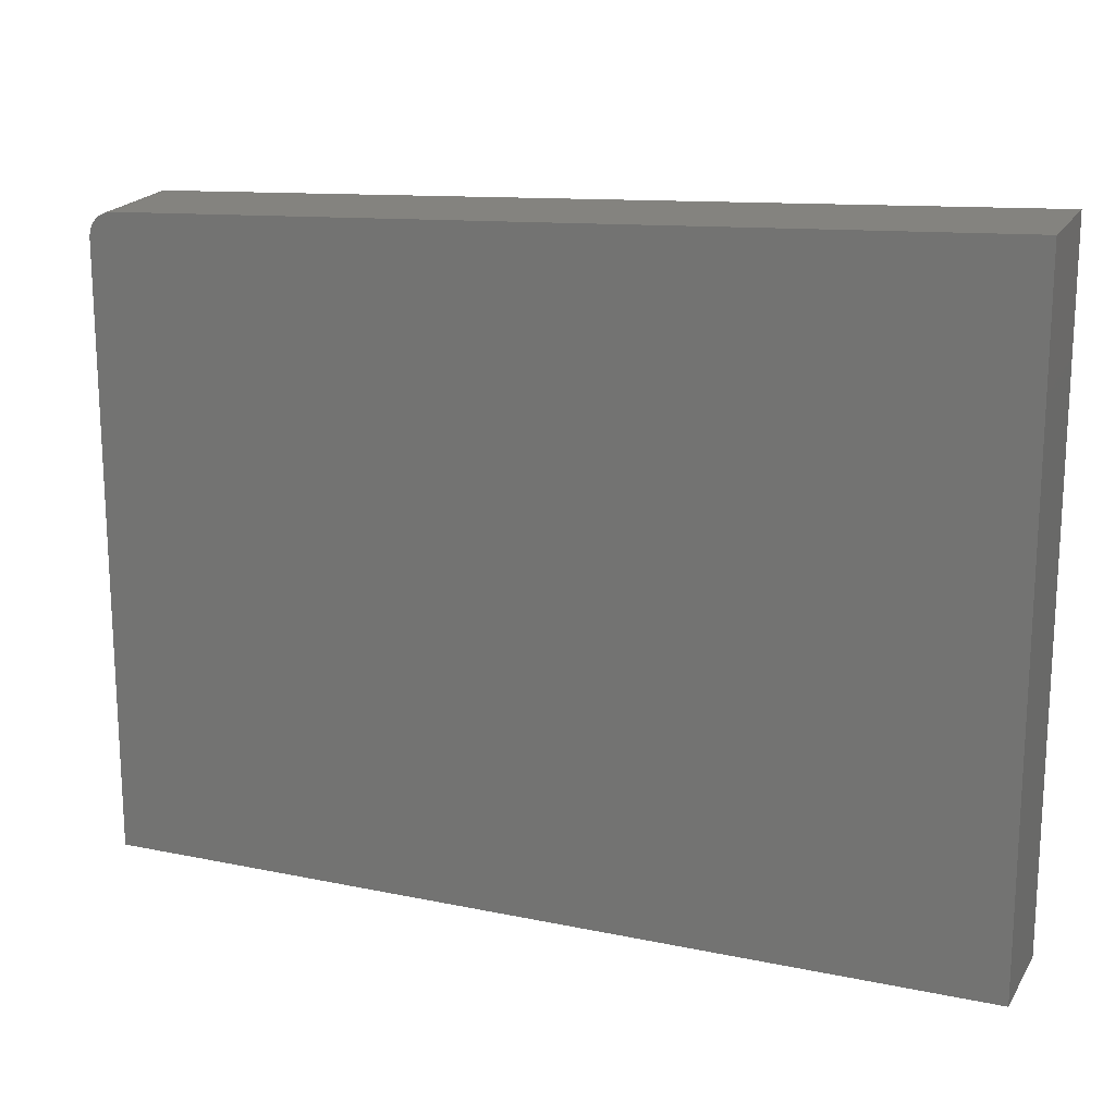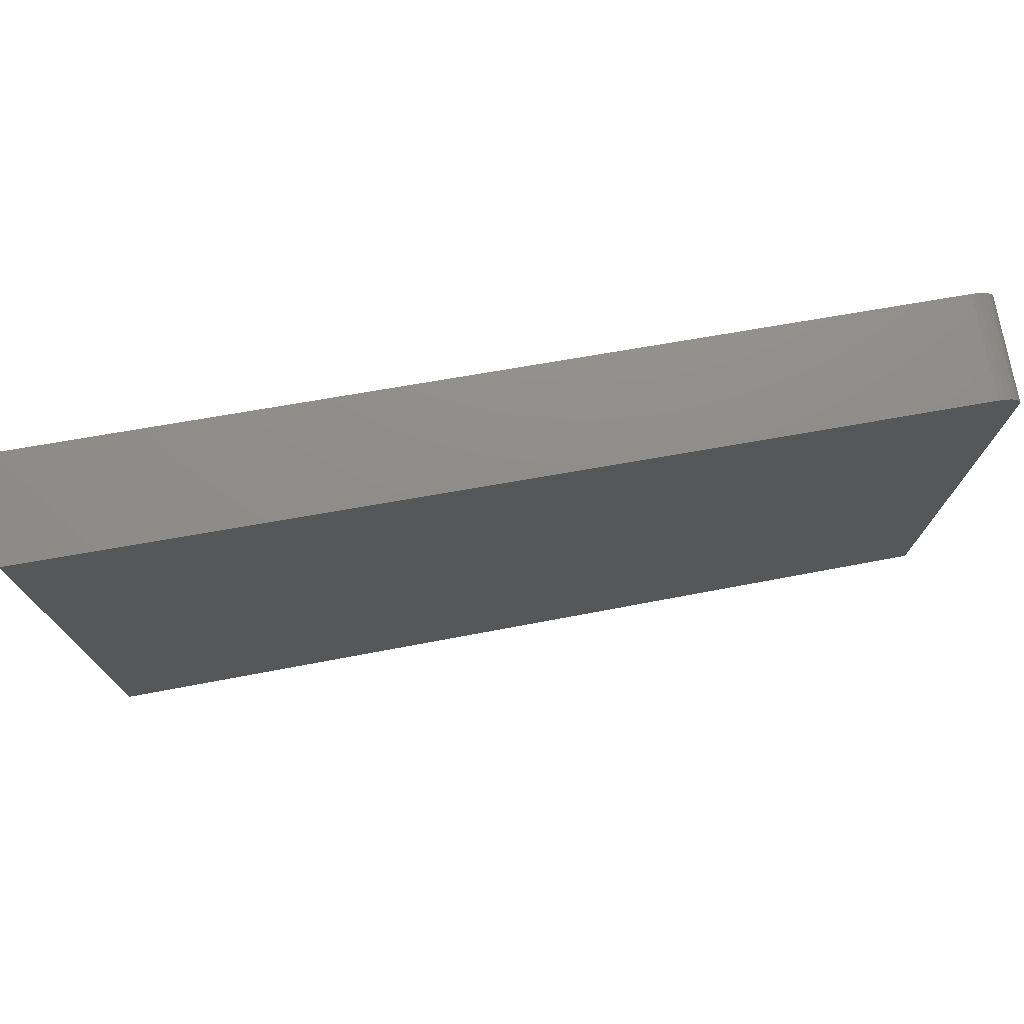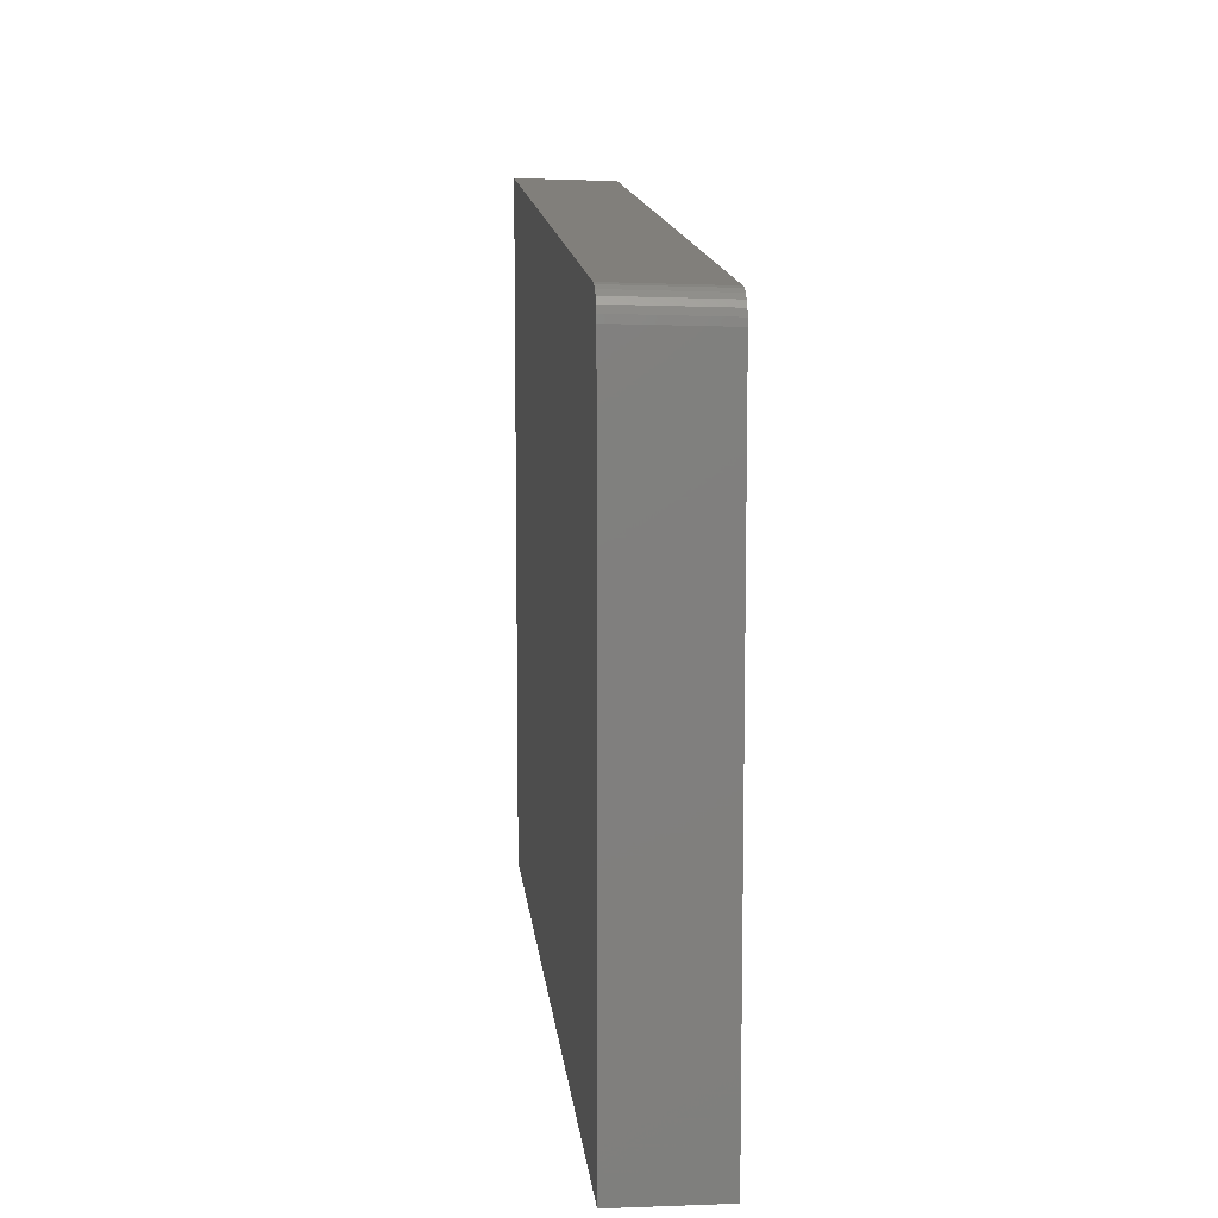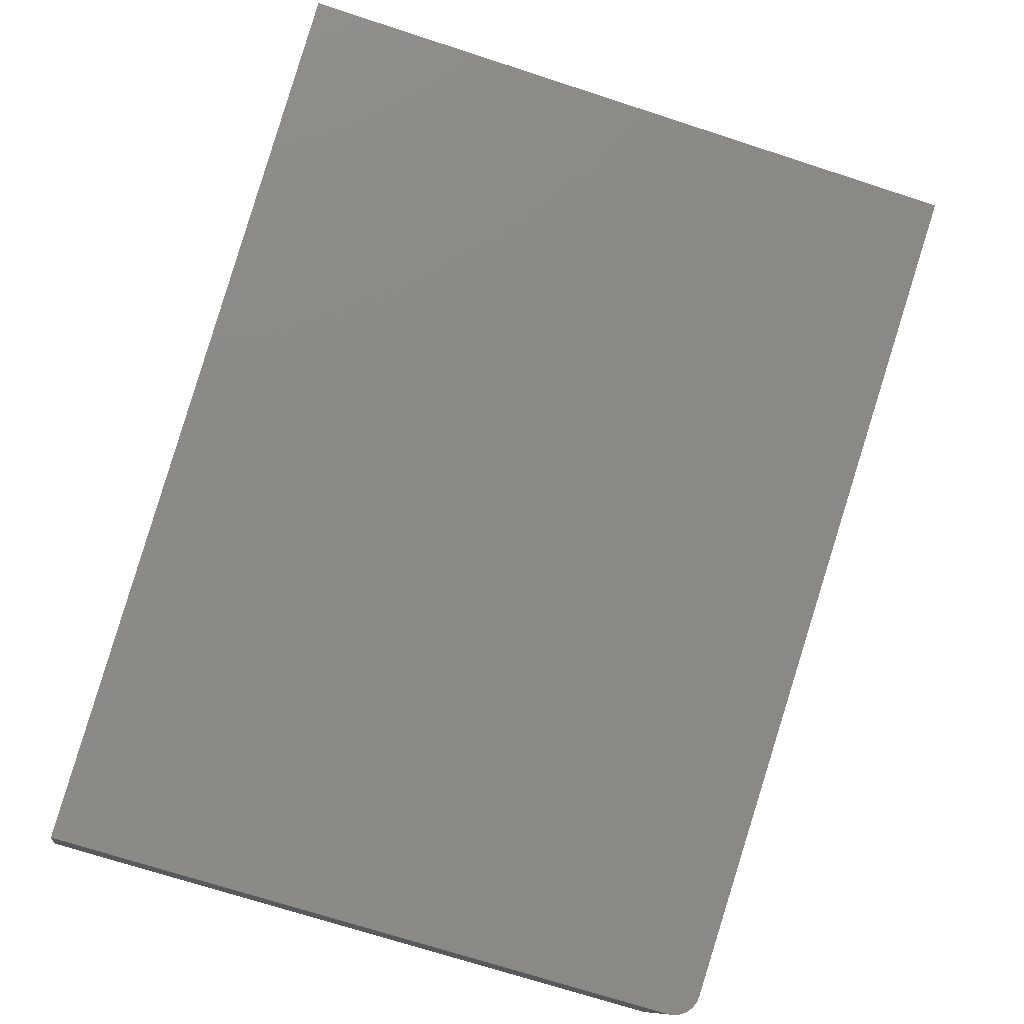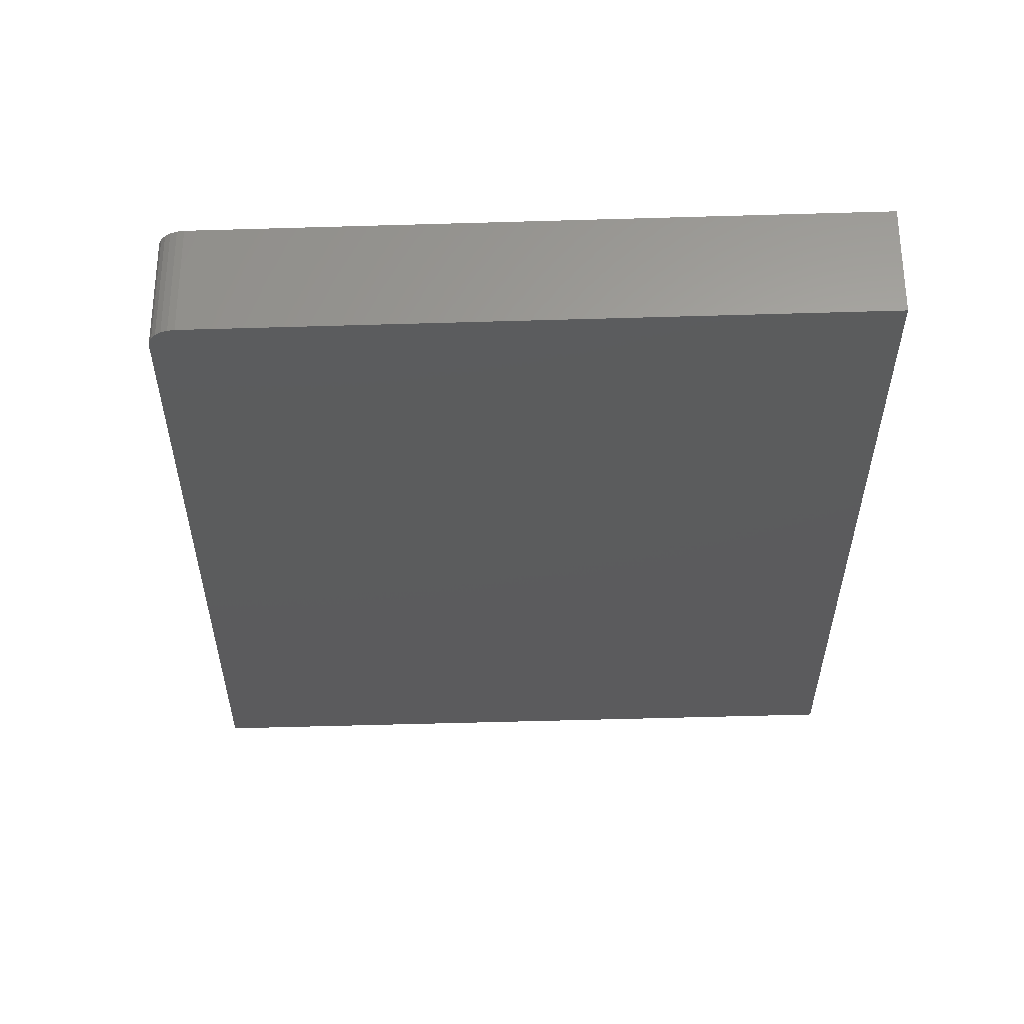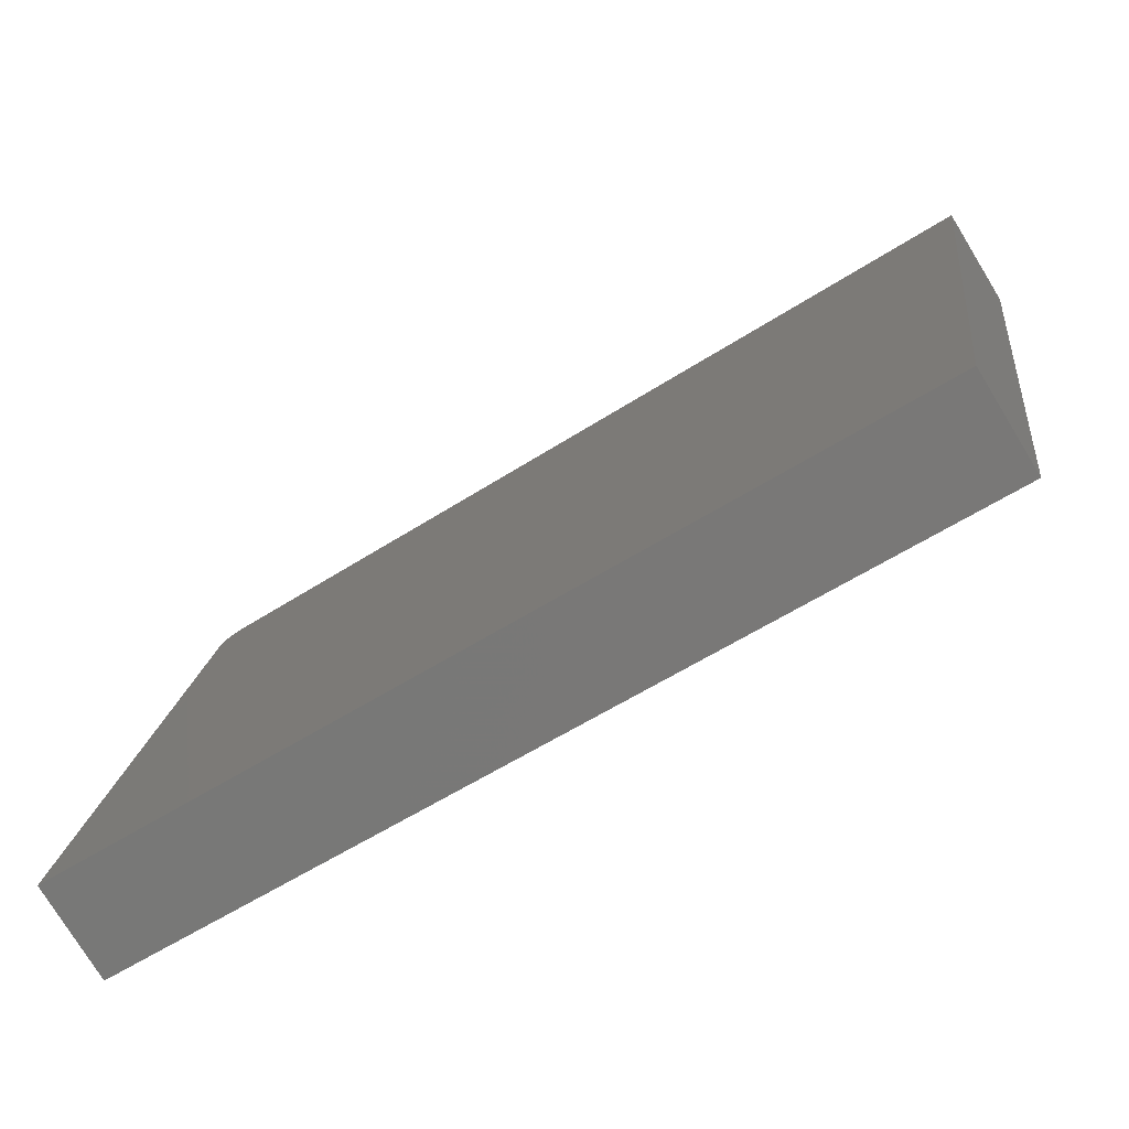
<metadata>
{"format":"stl","ext":"stl","renderer":"f3d","projection":"perspective","resolution":1024,"background":"white","views":[{"elev":18.4,"azim":-9.6,"up":"+Y"},{"elev":76.4,"azim":137.8,"up":"+Y"},{"elev":10.5,"azim":-127.1,"up":"+Y"},{"elev":-71.1,"azim":72.0,"up":"+Z"},{"elev":-59.1,"azim":-88.3,"up":"+Z"},{"elev":17.5,"azim":6.9,"up":"+Z"}]}
</metadata>
<code>
# stl→obj: 20 verts, 36 faces
v 1.145e+04 554.9 3060
v 1.145e+04 549.1 3060
v 1.147e+04 572.1 3071
v 1.145e+04 560.3 3061
v 1.146e+04 565 3063
v 1.145e+04 0 3060
v 1.213e+04 0 3479
v 1.213e+04 610.6 3479
v 1.147e+04 571.1 3068
v 1.146e+04 568.7 3066
v 1.15e+04 551.9 2983
v 1.15e+04 0 2983
v 1.152e+04 574.9 2995
v 1.151e+04 573.9 2992
v 1.151e+04 571.4 2989
v 1.15e+04 567.8 2987
v 1.15e+04 563.1 2985
v 1.15e+04 557.7 2984
v 1.218e+04 613.3 3403
v 1.218e+04 0 3403
f 1 2 3
f 4 3 5
f 4 1 3
f 2 6 3
f 3 6 7
f 8 3 7
f 9 10 3
f 3 10 5
f 11 12 2
f 2 12 6
f 13 14 3
f 3 14 9
f 9 14 15
f 10 15 16
f 5 16 17
f 4 17 18
f 1 18 11
f 2 1 11
f 1 4 18
f 4 5 17
f 5 10 16
f 10 9 15
f 3 8 13
f 13 8 19
f 7 20 8
f 8 20 19
f 6 12 7
f 7 12 20
f 12 11 13
f 20 13 19
f 20 12 13
f 11 18 13
f 13 18 17
f 16 13 17
f 16 15 13
f 13 15 14

</code>
